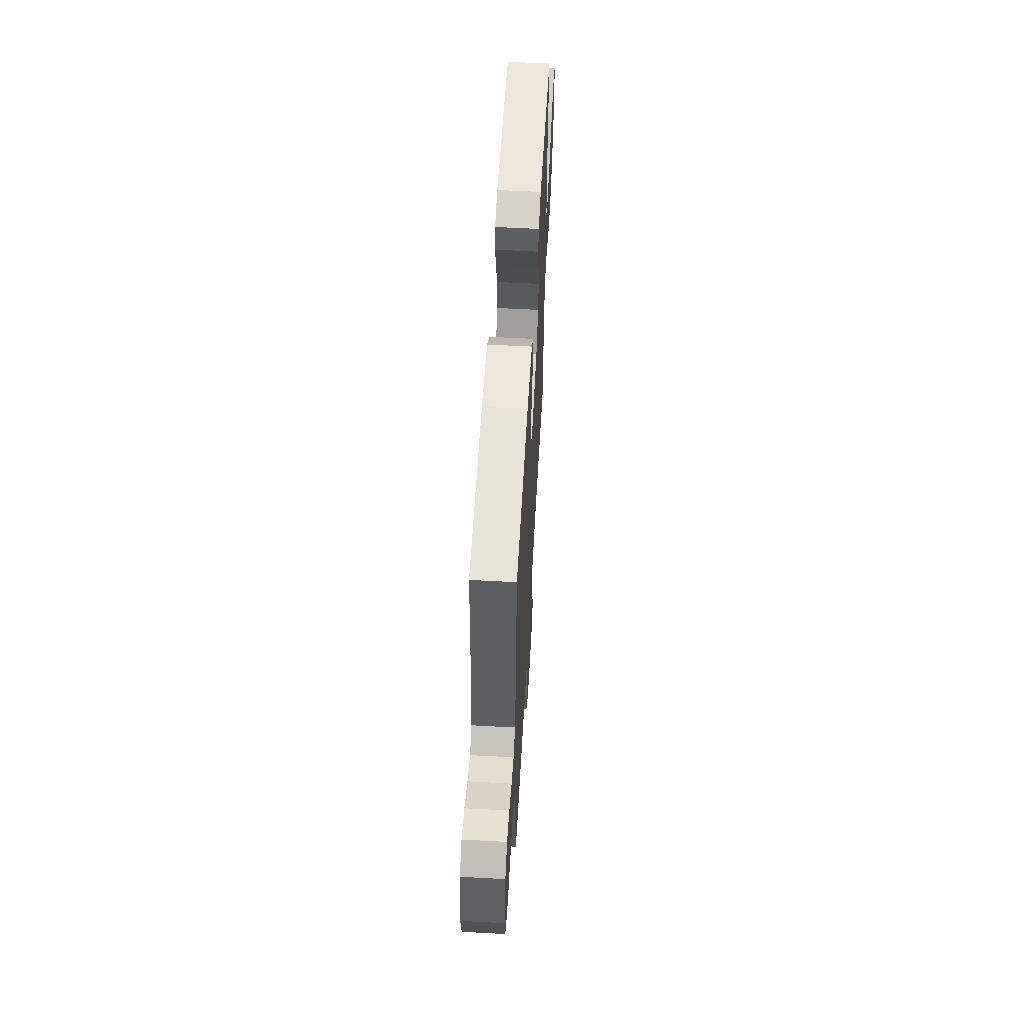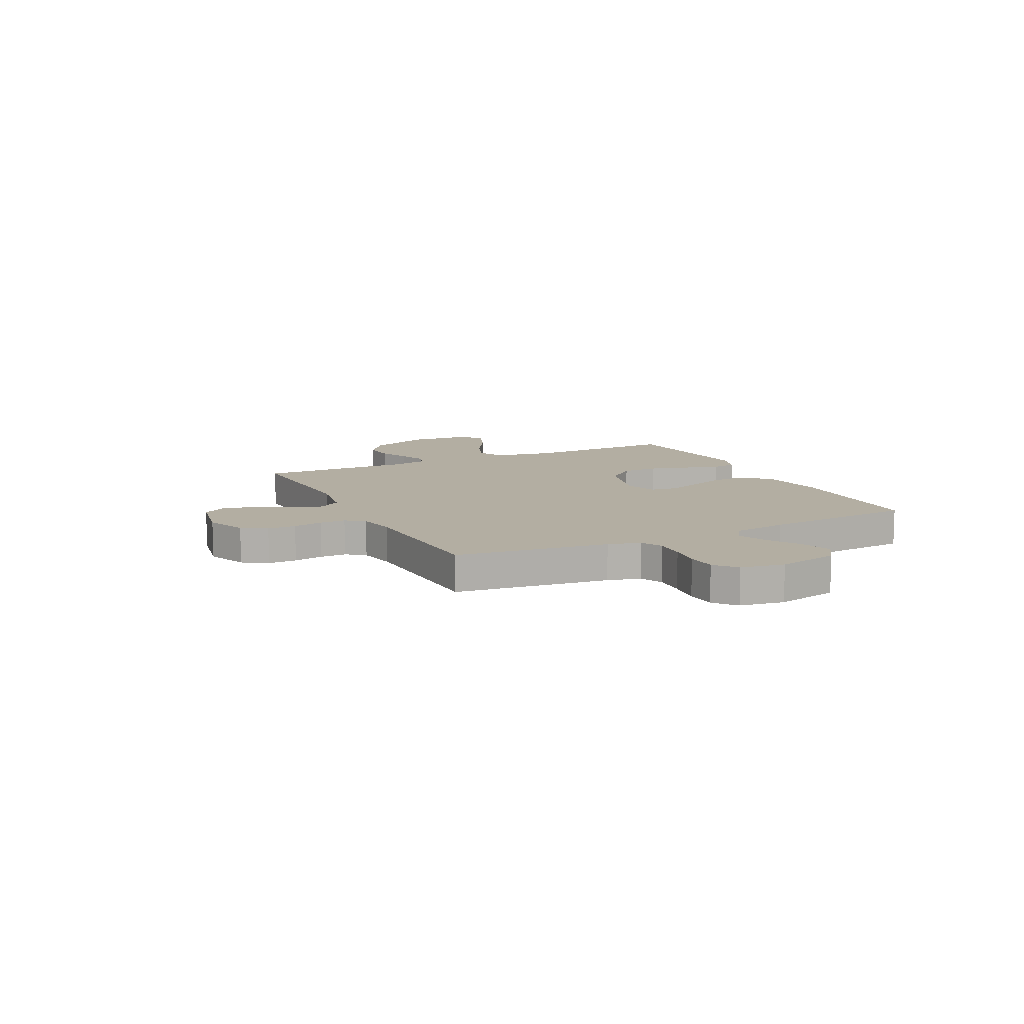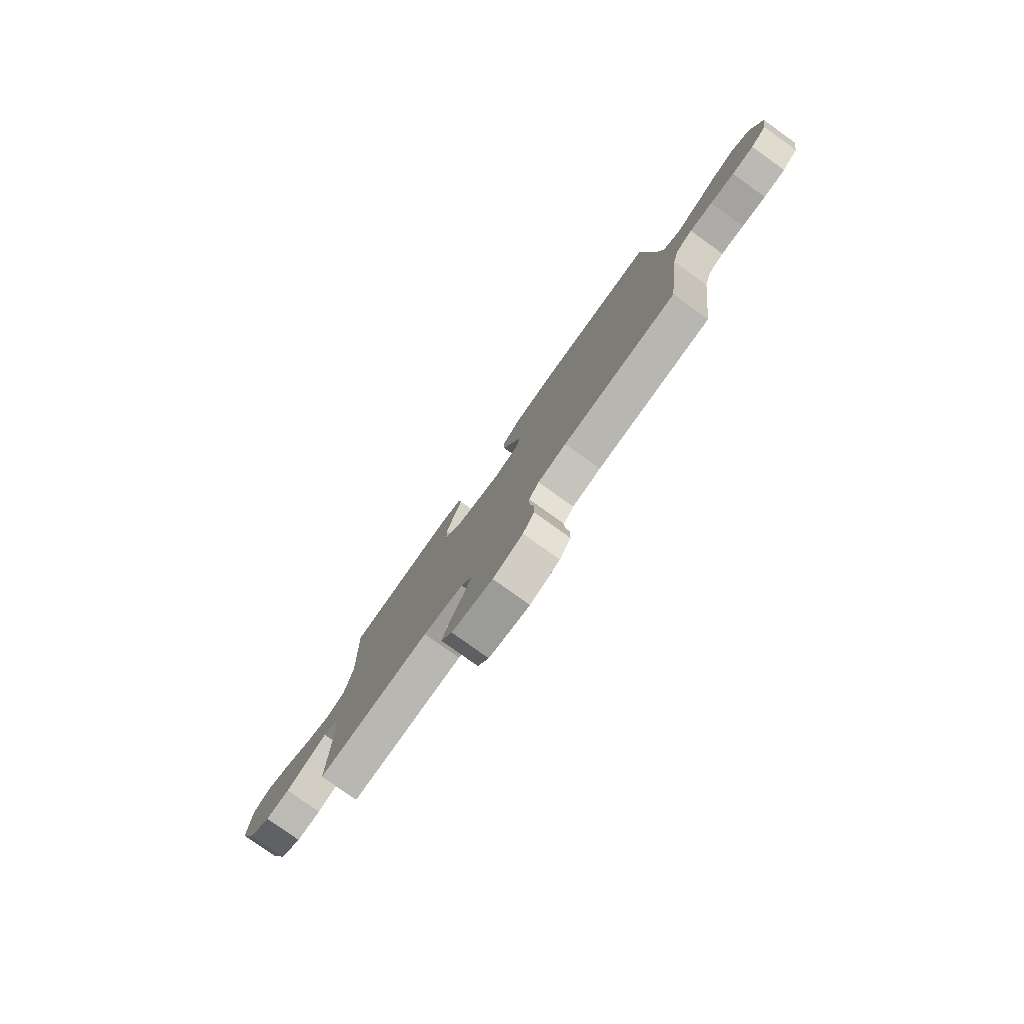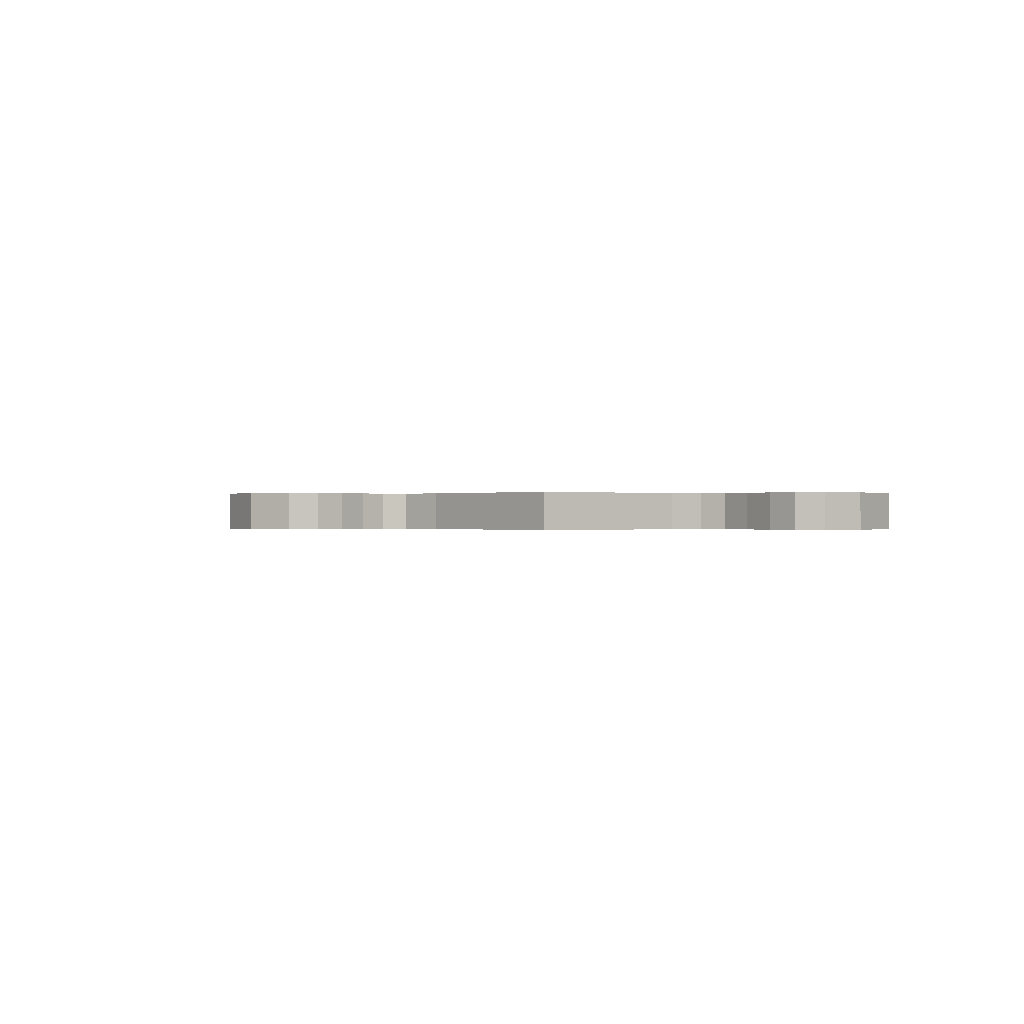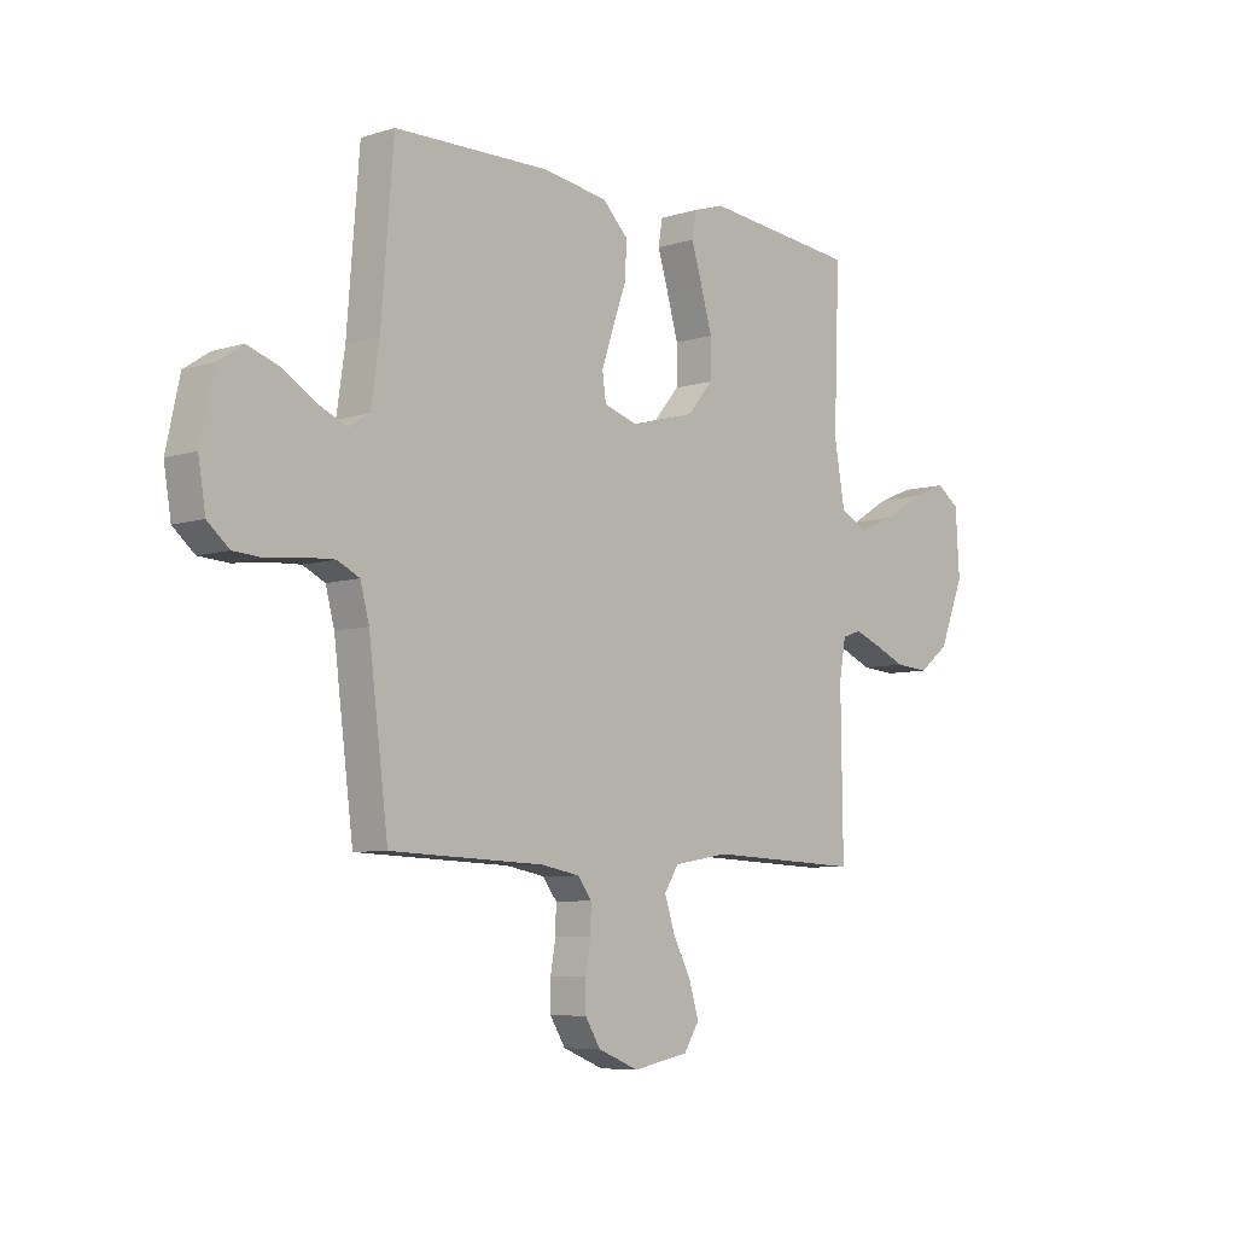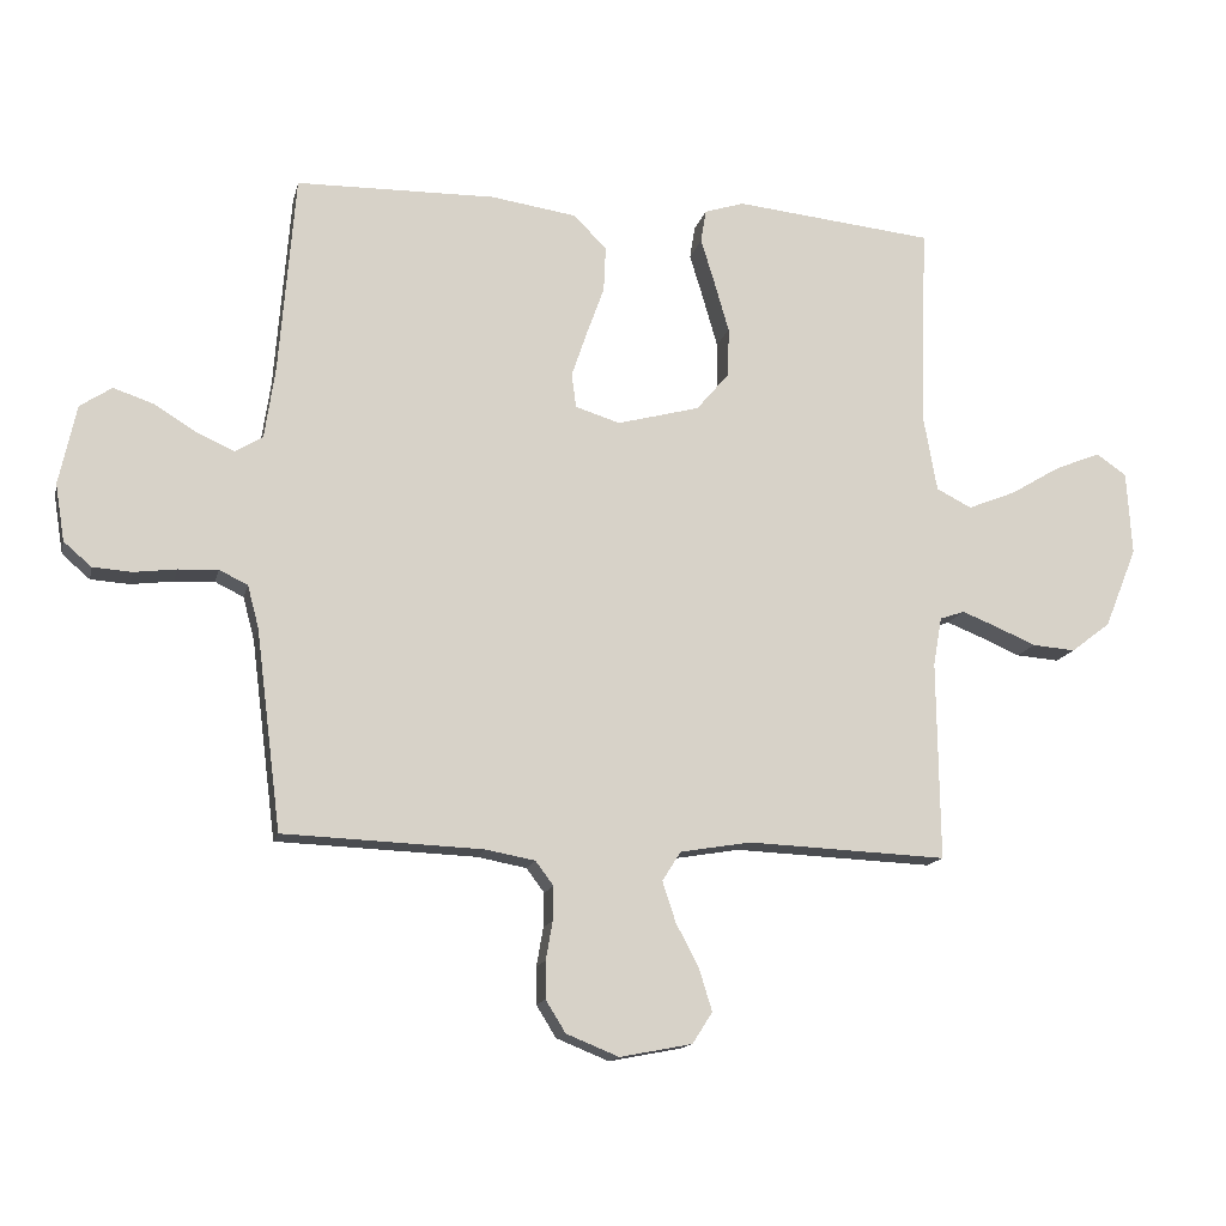
<metadata>
{"format":"obj","ext":"obj","renderer":"f3d","projection":"perspective","resolution":1024,"background":"white","views":[{"elev":59.2,"azim":-86.8,"up":"+Z"},{"elev":10.8,"azim":-116.2,"up":"+Y"},{"elev":-79.6,"azim":-125.6,"up":"+Z"},{"elev":-0.2,"azim":-131.4,"up":"+Y"},{"elev":-6.8,"azim":-47.7,"up":"+Z"},{"elev":-14.3,"azim":-12.7,"up":"+Z"}]}
</metadata>
<code>
v 0.5 0.07 0.5
v 0.489 0.07 0.2
v 0.51 0.07 0.082
v 0.563 0.07 0.055
v 0.635 0.07 0.084
v 0.712 0.07 0.13
v 0.78 0.07 0.157
v 0.825 0.07 0.126
v 0.833 0.07 0
v 0.784 0.07 -0.121
v 0.725 0.07 -0.166
v 0.66 0.07 -0.161
v 0.599 0.07 -0.135
v 0.546 0.07 -0.114
v 0.509 0.07 -0.127
v 0.496 0.07 -0.2
v 0.5 0.07 -0.5
v 0.2 0.07 -0.487
v 0.093 0.07 -0.505
v 0.065 0.07 -0.549
v 0.085 0.07 -0.61
v 0.12 0.07 -0.677
v 0.139 0.07 -0.739
v 0.109 0.07 -0.786
v 0 0.07 -0.807
v -0.079 0.07 -0.775
v -0.109 0.07 -0.727
v -0.109 0.07 -0.671
v -0.099 0.07 -0.613
v -0.098 0.07 -0.562
v -0.125 0.07 -0.526
v -0.2 0.07 -0.512
v -0.5 0.07 -0.5
v -0.538 0.07 -0.2
v -0.555 0.07 -0.136
v -0.598 0.07 -0.115
v -0.658 0.07 -0.118
v -0.722 0.07 -0.126
v -0.78 0.07 -0.122
v -0.822 0.07 -0.086
v -0.836 0.07 0
v -0.81 0.07 0.12
v -0.762 0.07 0.152
v -0.701 0.07 0.131
v -0.638 0.07 0.092
v -0.581 0.07 0.067
v -0.54 0.07 0.092
v -0.524 0.07 0.2
v -0.5 0.07 0.5
v -0.2 0.07 0.505
v -0.071 0.07 0.486
v -0.021 0.07 0.436
v -0.024 0.07 0.368
v -0.051 0.07 0.293
v -0.074 0.07 0.225
v -0.067 0.07 0.174
v 0 0.07 0.153
v 0.124 0.07 0.186
v 0.174 0.07 0.245
v 0.175 0.07 0.318
v 0.153 0.07 0.394
v 0.132 0.07 0.463
v 0.14 0.07 0.512
v 0.2 0.07 0.531
v 0.5 0 0.5
v 0.489 0 0.2
v 0.51 0 0.082
v 0.563 0 0.055
v 0.635 0 0.084
v 0.712 0 0.13
v 0.78 0 0.157
v 0.825 0 0.126
v 0.833 0 0
v 0.784 0 -0.121
v 0.725 0 -0.166
v 0.66 0 -0.161
v 0.599 0 -0.135
v 0.546 0 -0.114
v 0.509 0 -0.127
v 0.496 0 -0.2
v 0.5 0 -0.5
v 0.2 0 -0.487
v 0.093 0 -0.505
v 0.065 0 -0.549
v 0.085 0 -0.61
v 0.12 0 -0.677
v 0.139 0 -0.739
v 0.109 0 -0.786
v 0 0 -0.807
v -0.079 0 -0.775
v -0.109 0 -0.727
v -0.109 0 -0.671
v -0.099 0 -0.613
v -0.098 0 -0.562
v -0.125 0 -0.526
v -0.2 0 -0.512
v -0.5 0 -0.5
v -0.538 0 -0.2
v -0.555 0 -0.136
v -0.598 0 -0.115
v -0.658 0 -0.118
v -0.722 0 -0.126
v -0.78 0 -0.122
v -0.822 0 -0.086
v -0.836 0 0
v -0.81 0 0.12
v -0.762 0 0.152
v -0.701 0 0.131
v -0.638 0 0.092
v -0.581 0 0.067
v -0.54 0 0.092
v -0.524 0 0.2
v -0.5 0 0.5
v -0.2 0 0.505
v -0.071 0 0.486
v -0.021 0 0.436
v -0.024 0 0.368
v -0.051 0 0.293
v -0.074 0 0.225
v -0.067 0 0.174
v 0 0 0.153
v 0.124 0 0.186
v 0.174 0 0.245
v 0.175 0 0.318
v 0.153 0 0.394
v 0.132 0 0.463
v 0.14 0 0.512
v 0.2 0 0.531
f 64 1 2
f 63 64 2
f 62 63 2
f 61 62 2
f 60 61 2 3
f 59 60 3
f 58 59 3 4
f 57 58 4
f 52 53 54
f 51 52 54
f 50 51 54
f 49 50 54
f 48 49 54
f 47 48 54 55
f 46 47 55 56
f 43 44 45
f 42 43 45
f 41 42 45
f 40 41 45
f 39 40 45
f 38 39 45
f 37 38 45
f 36 37 45 46
f 46 56 57
f 36 46 57
f 35 36 57
f 32 33 34
f 35 57 4
f 34 35 4
f 32 34 4
f 31 32 4
f 27 28 29
f 26 27 29
f 25 26 29
f 24 25 29
f 23 24 29
f 22 23 29
f 21 22 29
f 20 21 29 30
f 16 17 18
f 15 16 18 19
f 11 12 13
f 10 11 13
f 9 10 13
f 8 9 13
f 7 8 13
f 6 7 13
f 5 6 13
f 5 13 14
f 4 5 14 15
f 19 20 30 31
f 4 15 19 31
f 66 65 128
f 66 128 127
f 66 127 126
f 66 126 125
f 67 66 125 124
f 67 124 123
f 68 67 123 122
f 68 122 121
f 118 117 116
f 118 116 115
f 118 115 114
f 118 114 113
f 118 113 112
f 119 118 112 111
f 120 119 111 110
f 109 108 107
f 109 107 106
f 109 106 105
f 109 105 104
f 109 104 103
f 109 103 102
f 109 102 101
f 110 109 101 100
f 121 120 110
f 121 110 100
f 121 100 99
f 98 97 96
f 68 121 99
f 68 99 98
f 68 98 96
f 68 96 95
f 93 92 91
f 93 91 90
f 93 90 89
f 93 89 88
f 93 88 87
f 93 87 86
f 93 86 85
f 94 93 85 84
f 82 81 80
f 83 82 80 79
f 77 76 75
f 77 75 74
f 77 74 73
f 77 73 72
f 77 72 71
f 77 71 70
f 77 70 69
f 78 77 69
f 79 78 69 68
f 95 94 84 83
f 95 83 79 68
f 1 65 66 2
f 2 66 67 3
f 3 67 68 4
f 4 68 69 5
f 5 69 70 6
f 6 70 71 7
f 7 71 72 8
f 8 72 73 9
f 9 73 74 10
f 10 74 75 11
f 11 75 76 12
f 12 76 77 13
f 13 77 78 14
f 14 78 79 15
f 15 79 80 16
f 16 80 81 17
f 17 81 82 18
f 18 82 83 19
f 19 83 84 20
f 20 84 85 21
f 21 85 86 22
f 22 86 87 23
f 23 87 88 24
f 24 88 89 25
f 25 89 90 26
f 26 90 91 27
f 27 91 92 28
f 28 92 93 29
f 29 93 94 30
f 30 94 95 31
f 31 95 96 32
f 32 96 97 33
f 33 97 98 34
f 34 98 99 35
f 35 99 100 36
f 36 100 101 37
f 37 101 102 38
f 38 102 103 39
f 39 103 104 40
f 40 104 105 41
f 41 105 106 42
f 42 106 107 43
f 43 107 108 44
f 44 108 109 45
f 45 109 110 46
f 46 110 111 47
f 47 111 112 48
f 48 112 113 49
f 49 113 114 50
f 50 114 115 51
f 51 115 116 52
f 52 116 117 53
f 53 117 118 54
f 54 118 119 55
f 55 119 120 56
f 56 120 121 57
f 57 121 122 58
f 58 122 123 59
f 59 123 124 60
f 60 124 125 61
f 61 125 126 62
f 62 126 127 63
f 63 127 128 64
f 64 128 65 1

</code>
